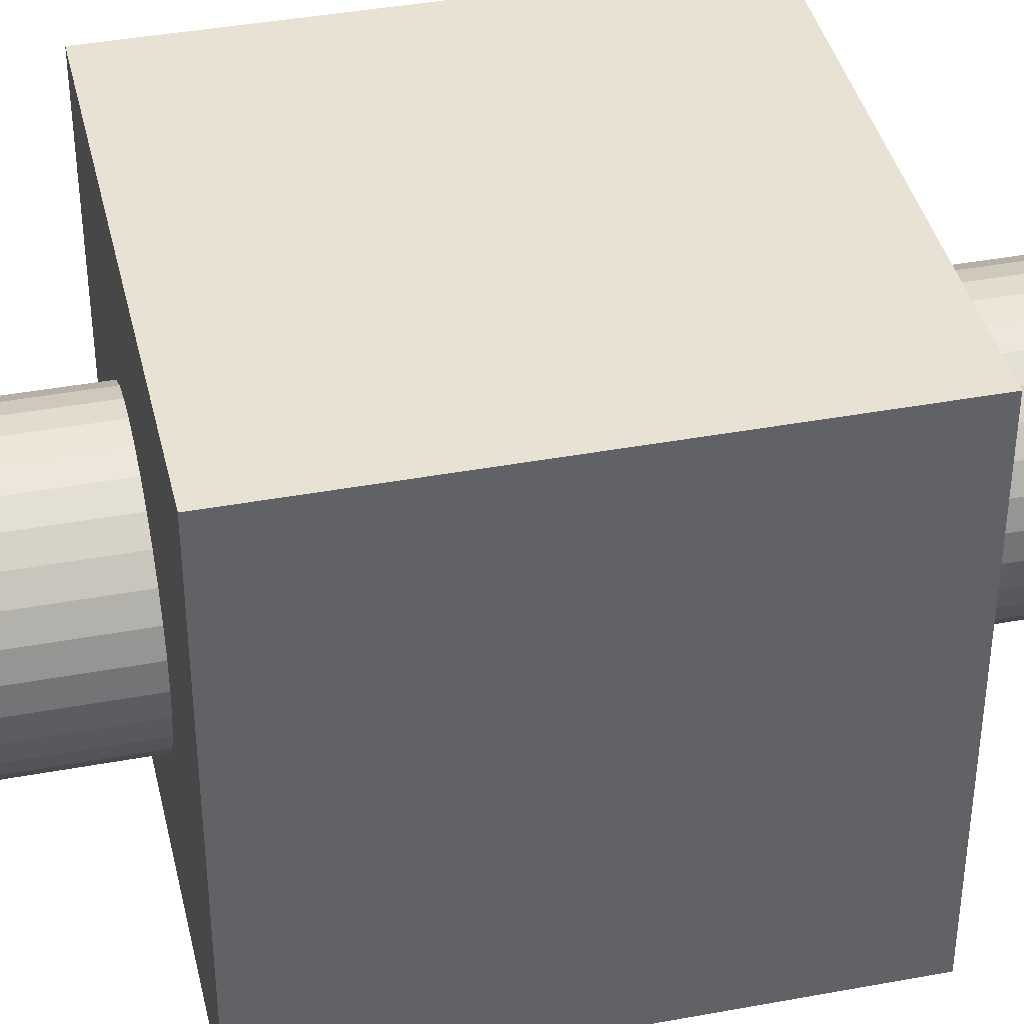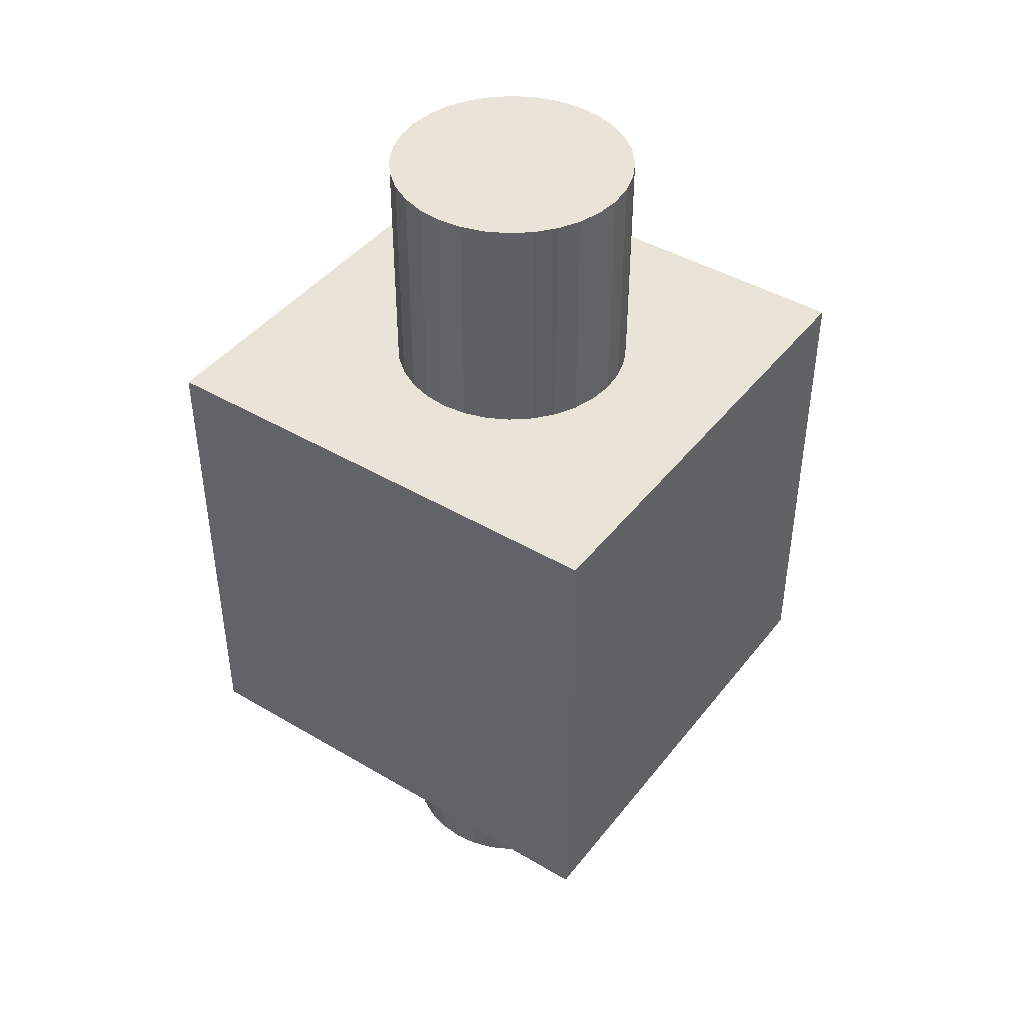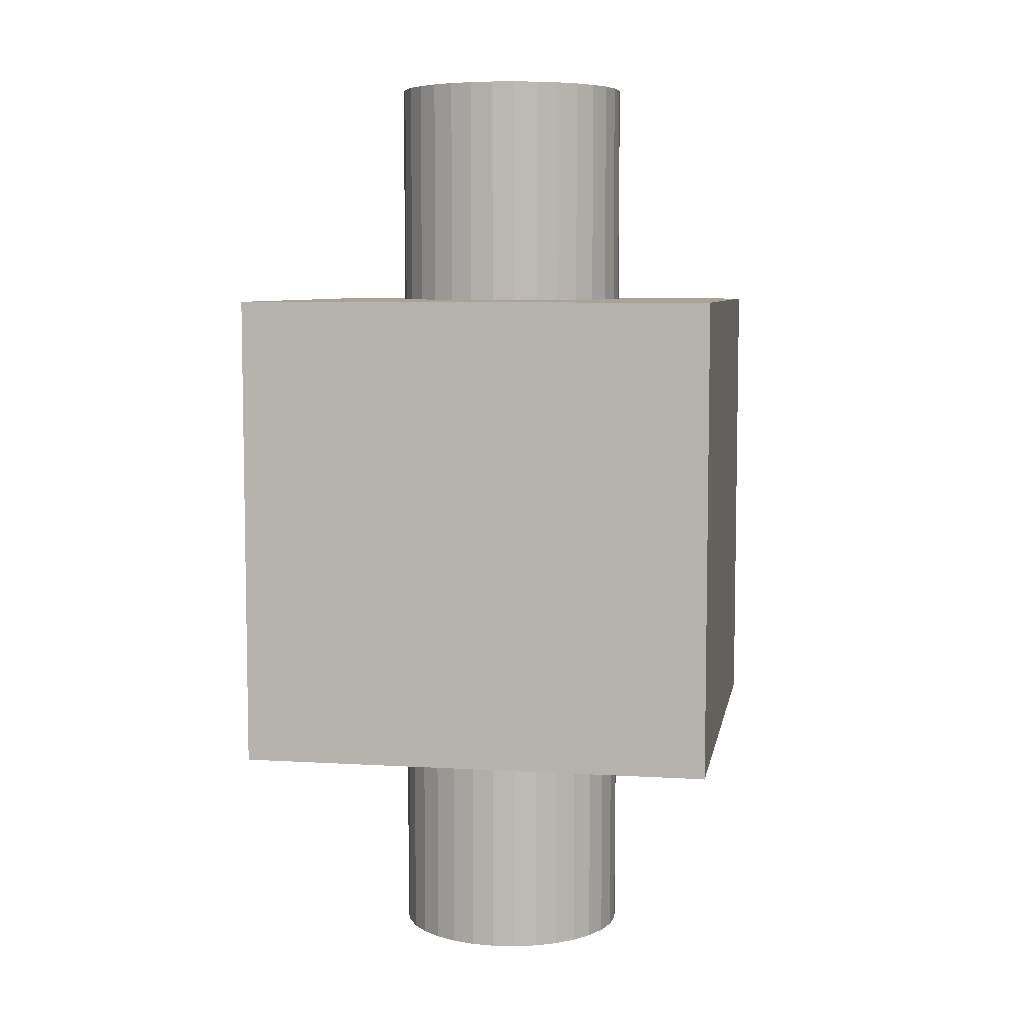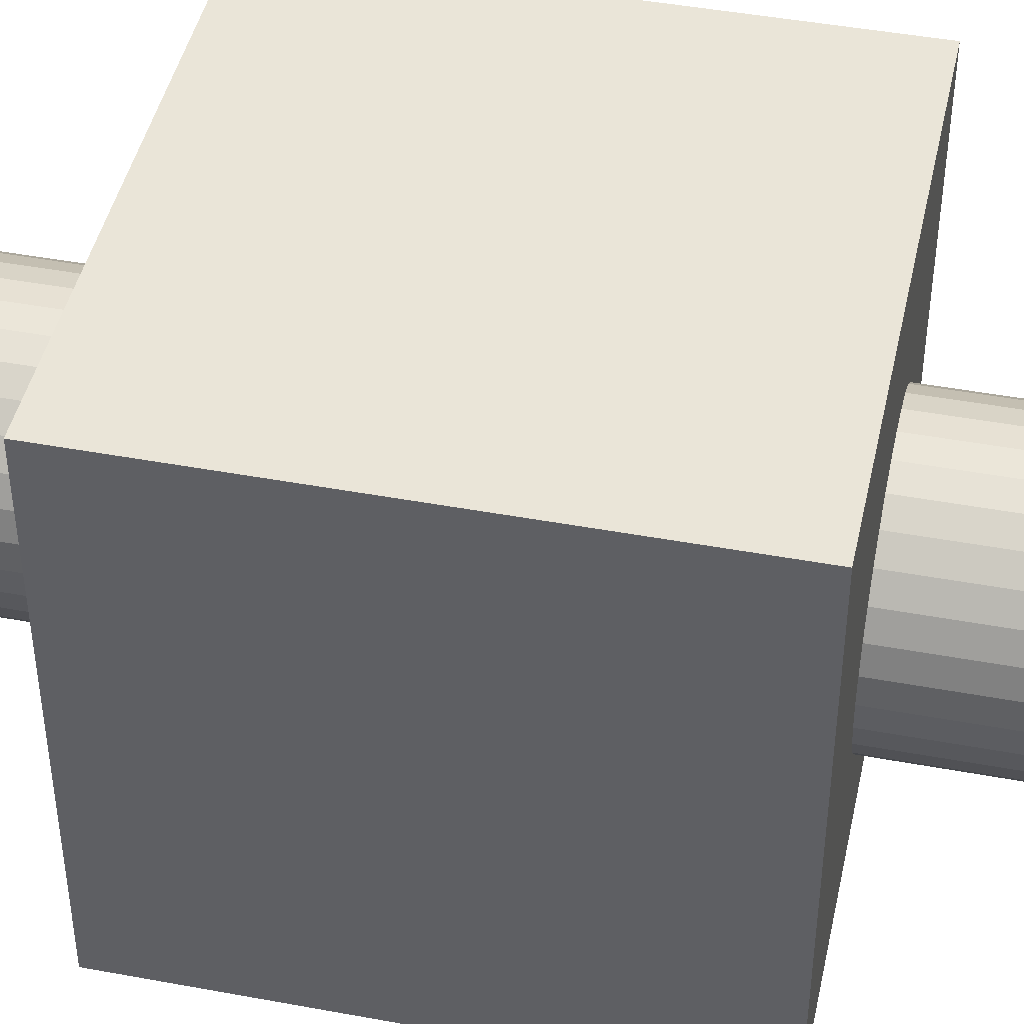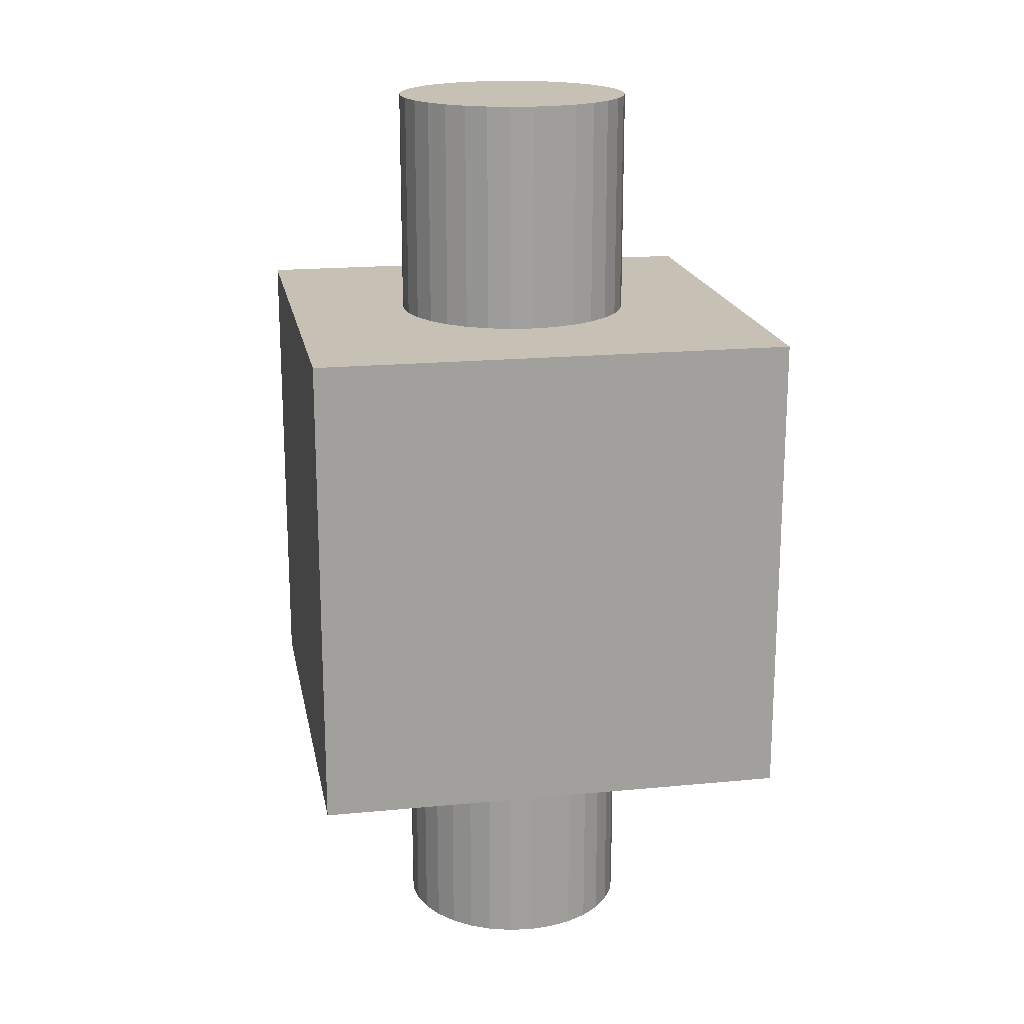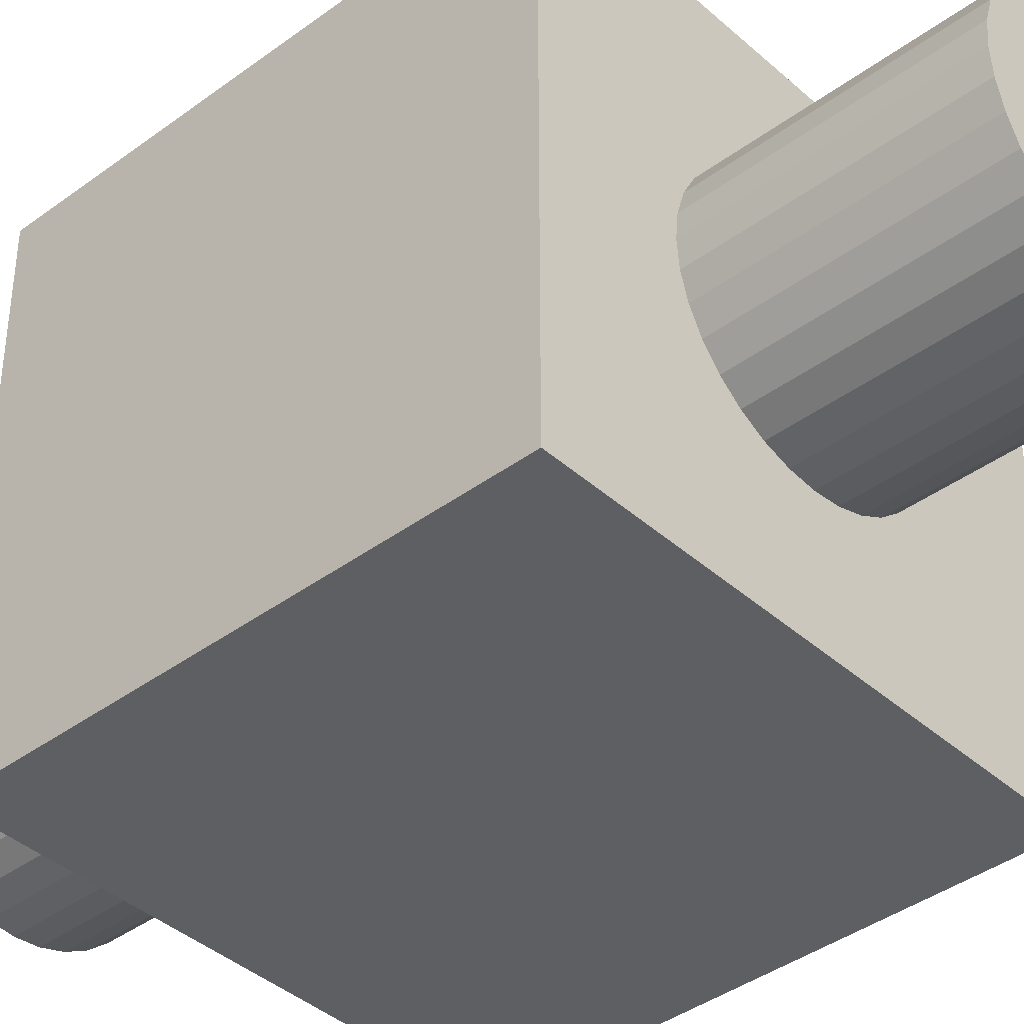
<metadata>
{"format":"obj","ext":"obj","renderer":"f3d","projection":"perspective","resolution":1024,"background":"white","views":[{"elev":39.9,"azim":77.1,"up":"+Z"},{"elev":43.3,"azim":35.0,"up":"+Y"},{"elev":6.7,"azim":9.9,"up":"+Y"},{"elev":44.7,"azim":-77.8,"up":"+Z"},{"elev":18.5,"azim":79.5,"up":"+Y"},{"elev":-40.0,"azim":-47.6,"up":"+Z"}]}
</metadata>
<code>
o Cube
v 1 1 -1
v 1 -1 -1
v 1 1 1
v 1 -1 1
v -1 1 -1
v -1 -1 -1
v -1 1 1
v -1 -1 1
f 1 5 7 3
f 4 3 7 8
f 8 7 5 6
f 6 2 4 8
f 2 1 3 4
f 6 5 1 2
o Cylinder
v 0 1.005 -0.5
v 0 1.957 -0.5
v 0.09755 1.005 -0.4904
v 0.09755 1.957 -0.4904
v 0.1913 1.005 -0.4619
v 0.1913 1.957 -0.4619
v 0.2778 1.005 -0.4157
v 0.2778 1.957 -0.4157
v 0.3536 1.005 -0.3536
v 0.3536 1.957 -0.3536
v 0.4157 1.005 -0.2778
v 0.4157 1.957 -0.2778
v 0.4619 1.005 -0.1913
v 0.4619 1.957 -0.1913
v 0.4904 1.005 -0.09755
v 0.4904 1.957 -0.09755
v 0.5 1.005 0
v 0.5 1.957 0
v 0.4904 1.005 0.09755
v 0.4904 1.957 0.09755
v 0.4619 1.005 0.1913
v 0.4619 1.957 0.1913
v 0.4157 1.005 0.2778
v 0.4157 1.957 0.2778
v 0.3536 1.005 0.3536
v 0.3536 1.957 0.3536
v 0.2778 1.005 0.4157
v 0.2778 1.957 0.4157
v 0.1913 1.005 0.4619
v 0.1913 1.957 0.4619
v 0.09755 1.005 0.4904
v 0.09755 1.957 0.4904
v 0 1.005 0.5
v 0 1.957 0.5
v -0.09755 1.005 0.4904
v -0.09755 1.957 0.4904
v -0.1913 1.005 0.4619
v -0.1913 1.957 0.4619
v -0.2778 1.005 0.4157
v -0.2778 1.957 0.4157
v -0.3536 1.005 0.3536
v -0.3536 1.957 0.3536
v -0.4157 1.005 0.2778
v -0.4157 1.957 0.2778
v -0.4619 1.005 0.1913
v -0.4619 1.957 0.1913
v -0.4904 1.005 0.09755
v -0.4904 1.957 0.09755
v -0.5 1.005 0
v -0.5 1.957 0
v -0.4904 1.005 -0.09755
v -0.4904 1.957 -0.09755
v -0.4619 1.005 -0.1913
v -0.4619 1.957 -0.1913
v -0.4157 1.005 -0.2778
v -0.4157 1.957 -0.2778
v -0.3536 1.005 -0.3536
v -0.3536 1.957 -0.3536
v -0.2778 1.005 -0.4157
v -0.2778 1.957 -0.4157
v -0.1913 1.005 -0.4619
v -0.1913 1.957 -0.4619
v -0.09755 1.005 -0.4904
v -0.09755 1.957 -0.4904
f 9 10 12 11
f 11 12 14 13
f 13 14 16 15
f 15 16 18 17
f 17 18 20 19
f 19 20 22 21
f 21 22 24 23
f 23 24 26 25
f 25 26 28 27
f 27 28 30 29
f 29 30 32 31
f 31 32 34 33
f 33 34 36 35
f 35 36 38 37
f 37 38 40 39
f 39 40 42 41
f 41 42 44 43
f 43 44 46 45
f 45 46 48 47
f 47 48 50 49
f 49 50 52 51
f 51 52 54 53
f 53 54 56 55
f 55 56 58 57
f 57 58 60 59
f 59 60 62 61
f 61 62 64 63
f 63 64 66 65
f 65 66 68 67
f 67 68 70 69
f 12 10 72 70 68 66 64 62 60 58 56 54 52 50 48 46 44 42 40 38 36 34 32 30 28 26 24 22 20 18 16 14
f 69 70 72 71
f 71 72 10 9
f 9 11 13 15 17 19 21 23 25 27 29 31 33 35 37 39 41 43 45 47 49 51 53 55 57 59 61 63 65 67 69 71
o Cylinder.001
v 0 -1.957 -0.5
v 0 -1.005 -0.5
v 0.09755 -1.957 -0.4904
v 0.09755 -1.005 -0.4904
v 0.1913 -1.957 -0.4619
v 0.1913 -1.005 -0.4619
v 0.2778 -1.957 -0.4157
v 0.2778 -1.005 -0.4157
v 0.3536 -1.957 -0.3536
v 0.3536 -1.005 -0.3536
v 0.4157 -1.957 -0.2778
v 0.4157 -1.005 -0.2778
v 0.4619 -1.957 -0.1913
v 0.4619 -1.005 -0.1913
v 0.4904 -1.957 -0.09755
v 0.4904 -1.005 -0.09755
v 0.5 -1.957 0
v 0.5 -1.005 0
v 0.4904 -1.957 0.09755
v 0.4904 -1.005 0.09755
v 0.4619 -1.957 0.1913
v 0.4619 -1.005 0.1913
v 0.4157 -1.957 0.2778
v 0.4157 -1.005 0.2778
v 0.3536 -1.957 0.3536
v 0.3536 -1.005 0.3536
v 0.2778 -1.957 0.4157
v 0.2778 -1.005 0.4157
v 0.1913 -1.957 0.4619
v 0.1913 -1.005 0.4619
v 0.09755 -1.957 0.4904
v 0.09755 -1.005 0.4904
v 0 -1.957 0.5
v 0 -1.005 0.5
v -0.09755 -1.957 0.4904
v -0.09755 -1.005 0.4904
v -0.1913 -1.957 0.4619
v -0.1913 -1.005 0.4619
v -0.2778 -1.957 0.4157
v -0.2778 -1.005 0.4157
v -0.3536 -1.957 0.3536
v -0.3536 -1.005 0.3536
v -0.4157 -1.957 0.2778
v -0.4157 -1.005 0.2778
v -0.4619 -1.957 0.1913
v -0.4619 -1.005 0.1913
v -0.4904 -1.957 0.09755
v -0.4904 -1.005 0.09755
v -0.5 -1.957 0
v -0.5 -1.005 0
v -0.4904 -1.957 -0.09755
v -0.4904 -1.005 -0.09755
v -0.4619 -1.957 -0.1913
v -0.4619 -1.005 -0.1913
v -0.4157 -1.957 -0.2778
v -0.4157 -1.005 -0.2778
v -0.3536 -1.957 -0.3536
v -0.3536 -1.005 -0.3536
v -0.2778 -1.957 -0.4157
v -0.2778 -1.005 -0.4157
v -0.1913 -1.957 -0.4619
v -0.1913 -1.005 -0.4619
v -0.09755 -1.957 -0.4904
v -0.09755 -1.005 -0.4904
f 73 74 76 75
f 75 76 78 77
f 77 78 80 79
f 79 80 82 81
f 81 82 84 83
f 83 84 86 85
f 85 86 88 87
f 87 88 90 89
f 89 90 92 91
f 91 92 94 93
f 93 94 96 95
f 95 96 98 97
f 97 98 100 99
f 99 100 102 101
f 101 102 104 103
f 103 104 106 105
f 105 106 108 107
f 107 108 110 109
f 109 110 112 111
f 111 112 114 113
f 113 114 116 115
f 115 116 118 117
f 117 118 120 119
f 119 120 122 121
f 121 122 124 123
f 123 124 126 125
f 125 126 128 127
f 127 128 130 129
f 129 130 132 131
f 131 132 134 133
f 76 74 136 134 132 130 128 126 124 122 120 118 116 114 112 110 108 106 104 102 100 98 96 94 92 90 88 86 84 82 80 78
f 133 134 136 135
f 135 136 74 73
f 73 75 77 79 81 83 85 87 89 91 93 95 97 99 101 103 105 107 109 111 113 115 117 119 121 123 125 127 129 131 133 135

</code>
